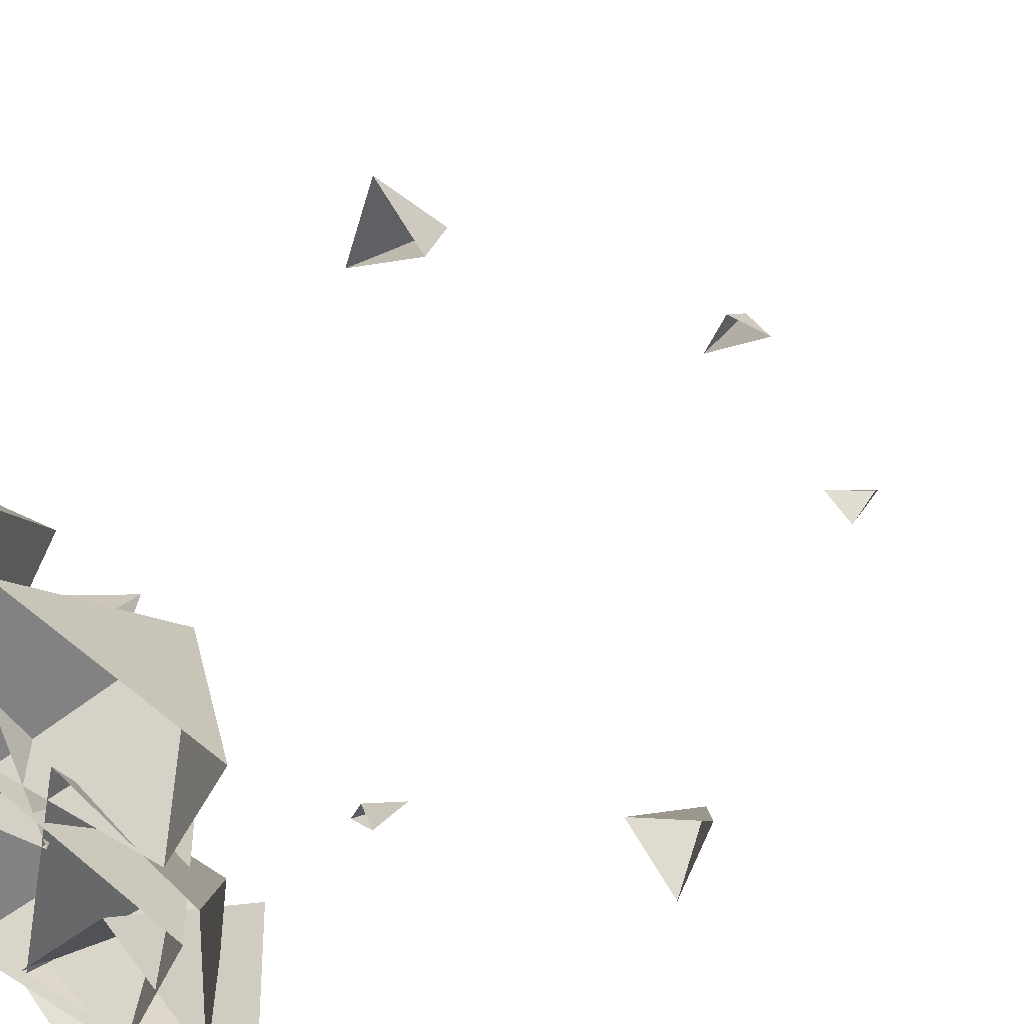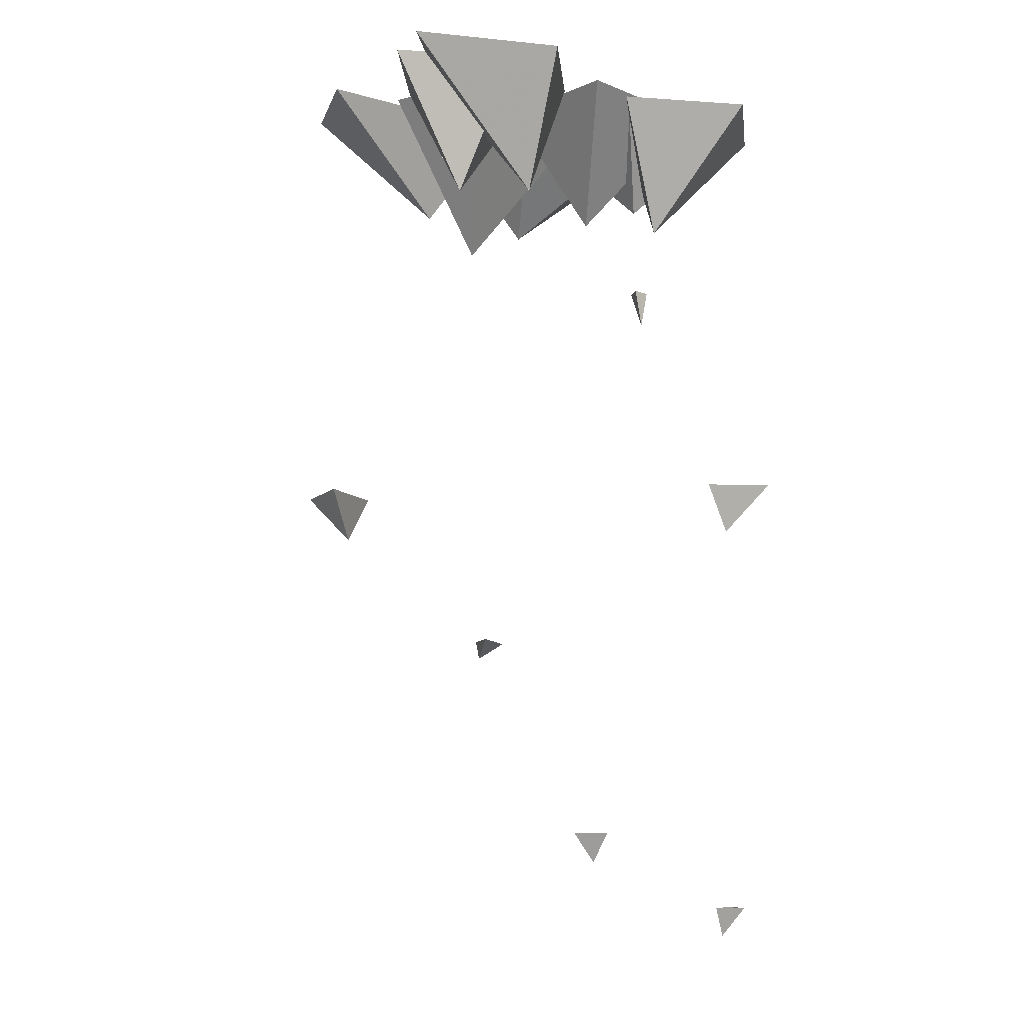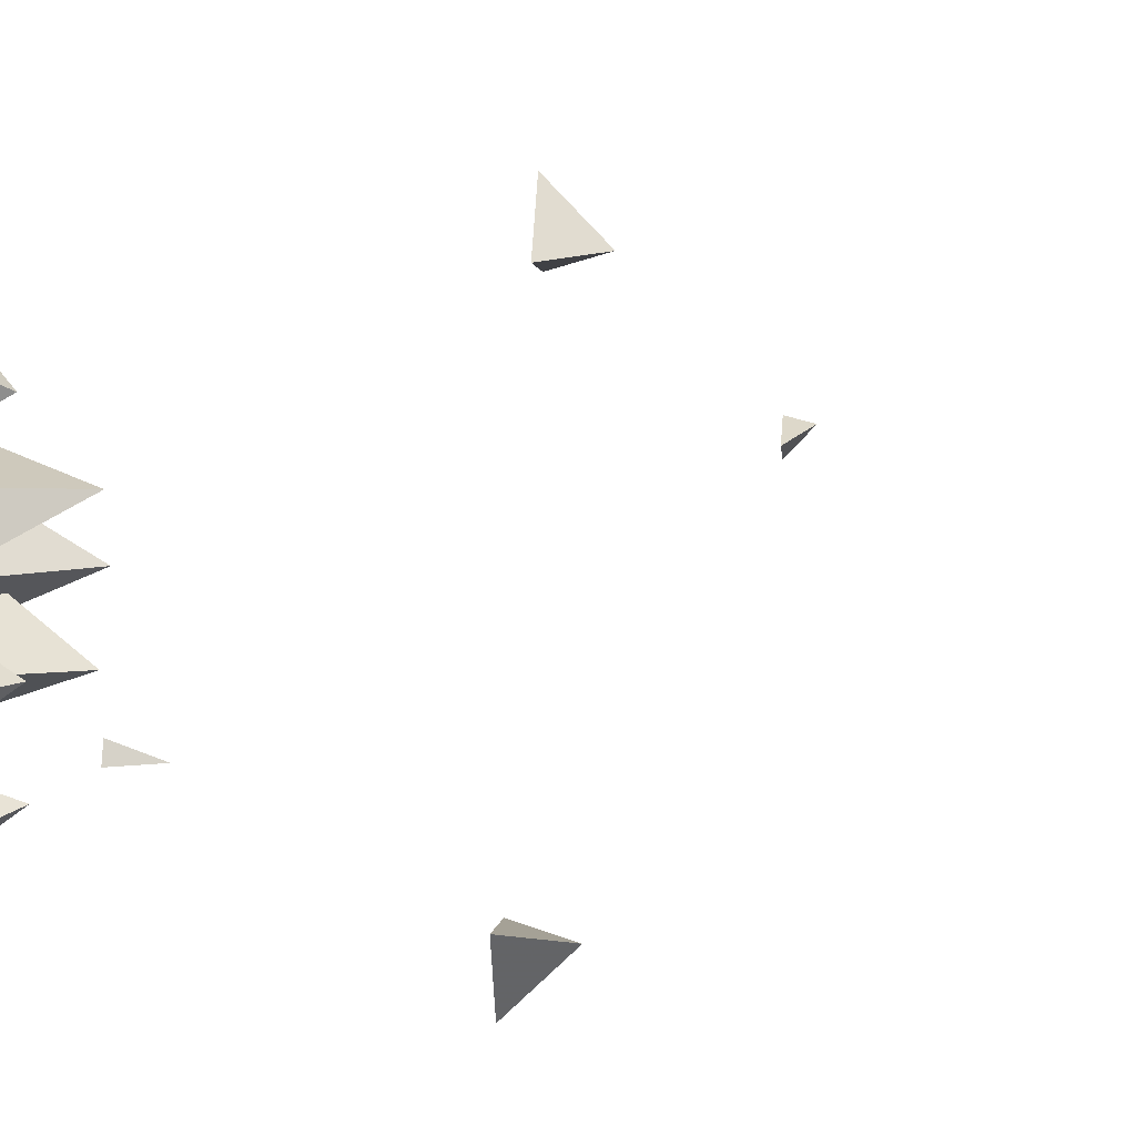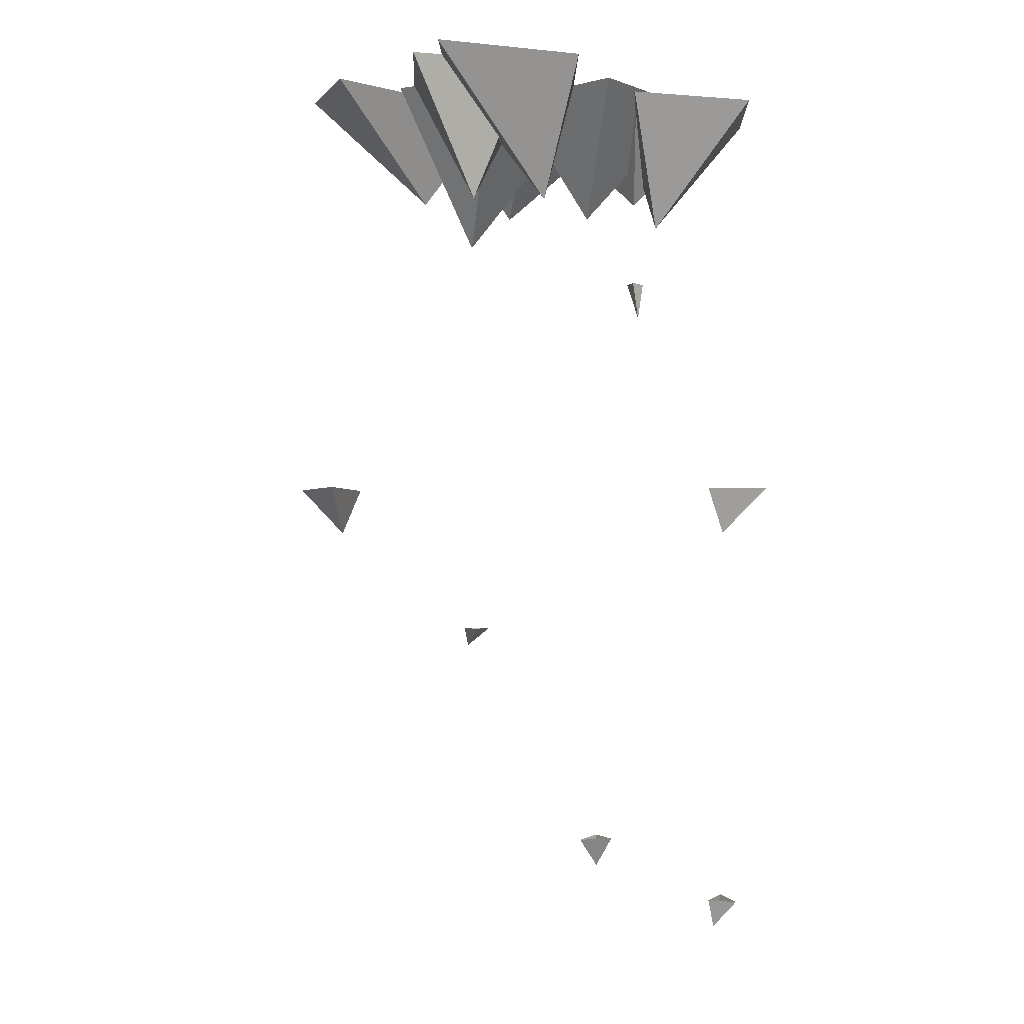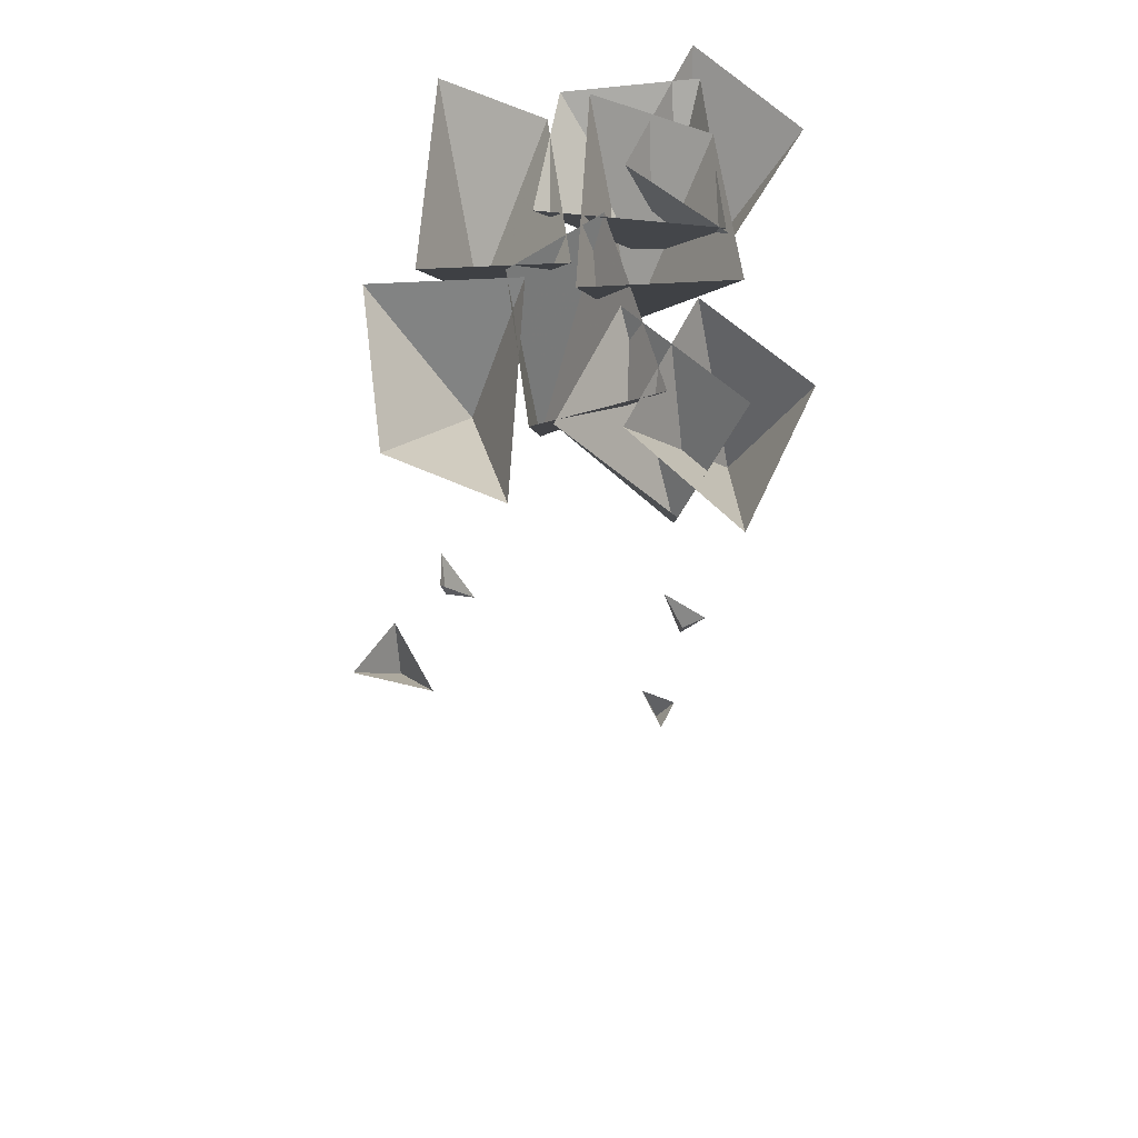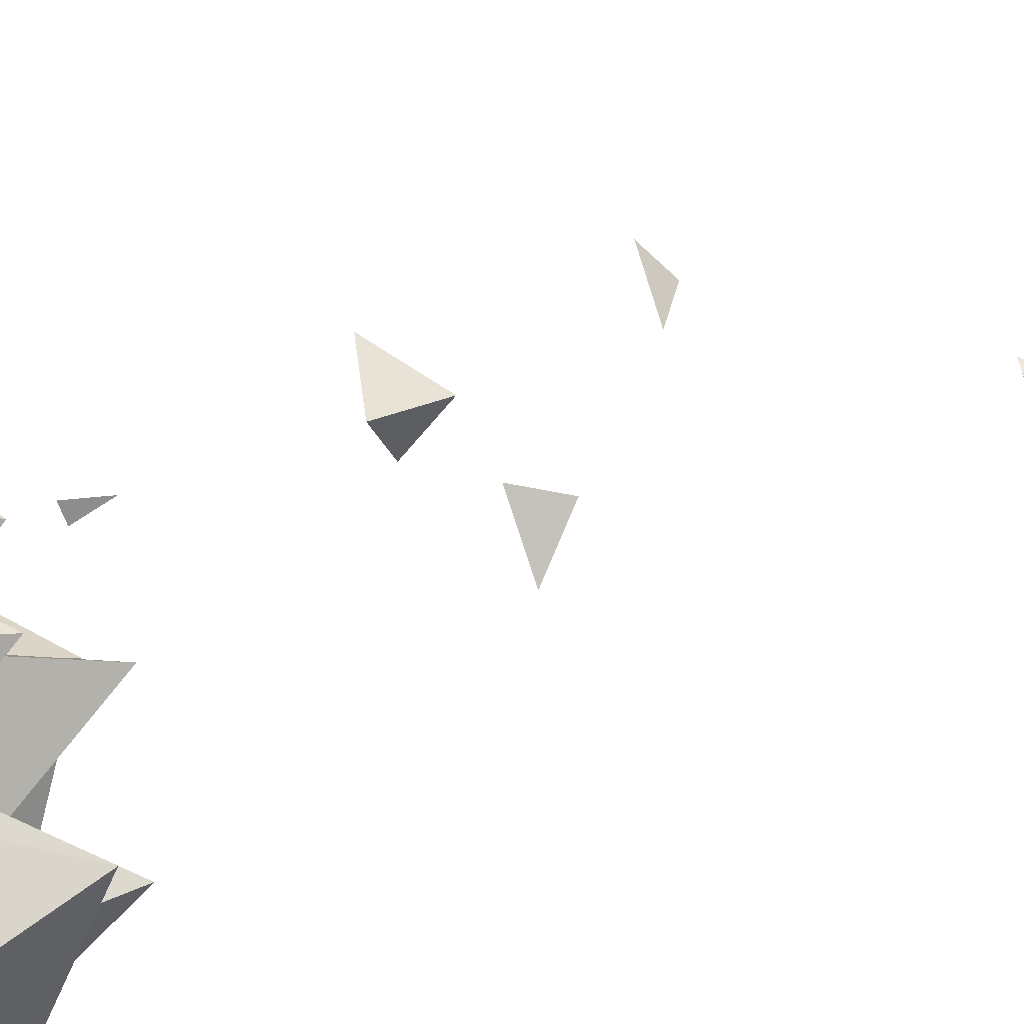
<metadata>
{"format":"obj","ext":"obj","renderer":"f3d","projection":"perspective","resolution":1024,"background":"white","views":[{"elev":25.2,"azim":-135.1,"up":"+Z"},{"elev":-9.5,"azim":133.5,"up":"+Y"},{"elev":21.5,"azim":-85.2,"up":"+Z"},{"elev":-2.6,"azim":128.0,"up":"+Y"},{"elev":59.5,"azim":82.6,"up":"+Y"},{"elev":-64.6,"azim":-70.3,"up":"+Z"}]}
</metadata>
<code>
o unused/6012
v 24 -29 -24
v 54 -1 -20
v 32 -1 -4
v 8 -1 -20
v 28 -1 -36
v -18 -23 -18
v -40 -1 -3
v -40 -1 -28
v -6 -1 -27
v -14 -1 5
v 12 -23 19
v 32 -1 35
v -2 -1 35
v 0 -1 8
v 44 -1 16
v 10 -34 7
v -2 -1 11
v -12 -1 -7
v 26 -1 -12
v 30 -1 11
v -18 -29 -24
v -48 -1 -28
v -26 -1 -44
v -4 -1 -28
v -22 -1 -12
v -14 -23 15
v -34 -1 0
v -2 -1 0
v -4 -1 26
v -46 -1 18
v 34 -29 -13
v 30 -1 7
v 8 -1 -7
v 30 -1 -25
v 50 -1 -10
v -8 -27 -12
v -26 0 -28
v 6 0 -28
v 4 0 0
v -38 0 -8
v -24 -48 -15
v -26 -40 -15
v -22 -40 -15
v -24 -40 -12
v 20 -98 37
v 24 -88 46
v 14 -88 37
v 30 -88 31
v -12 -124 26
v -12 -120 27
v -20 -120 26
v -8 -120 20
v 0 -171 -20
v -4 -165 -17
v 0 -165 -24
v 6 -165 -20
v -30 -187 -31
v -30 -181 -37
v -28 -181 -31
v -38 -181 -28
v -30 -98 -34
v -34 -88 -43
v -24 -88 -34
v -40 -88 -28
f 1 2 3
f 1 3 4
f 1 4 5
f 1 5 2
f 6 7 8
f 6 8 9
f 6 9 10
f 6 10 7
f 11 12 13
f 11 13 14
f 11 14 15
f 11 15 12
f 16 17 18
f 16 18 19
f 16 19 20
f 16 20 17
f 21 22 23
f 21 23 24
f 21 24 25
f 21 25 22
f 26 27 28
f 26 28 29
f 26 29 30
f 26 30 27
f 31 32 33
f 31 33 34
f 31 34 35
f 31 35 32
f 36 37 38
f 36 38 39
f 36 39 40
f 36 40 37
f 41 42 43
f 41 43 44
f 41 44 42
f 45 46 47
f 45 47 48
f 45 48 46
f 49 50 51
f 49 51 52
f 49 52 50
f 53 54 55
f 53 55 56
f 53 56 54
f 57 58 59
f 57 59 60
f 57 60 58
f 61 62 63
f 61 63 64
f 61 64 62

</code>
